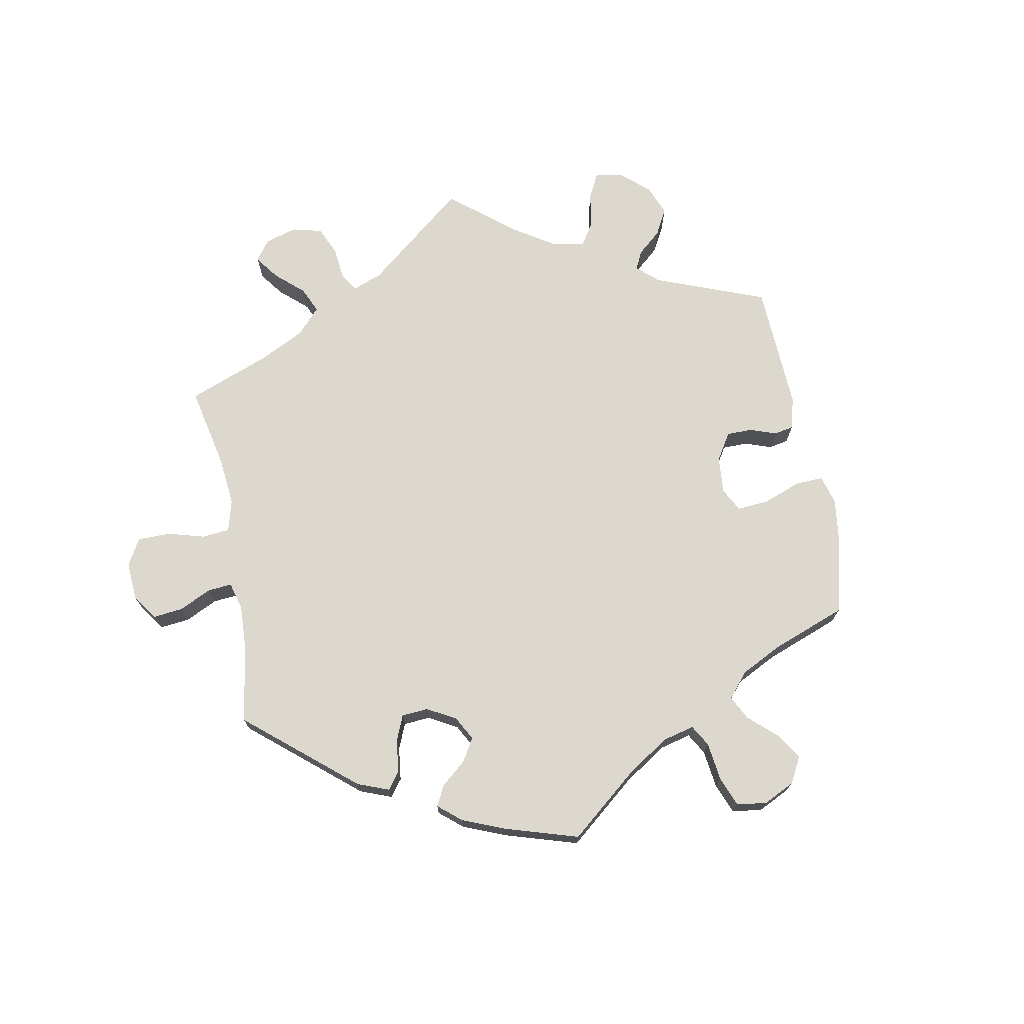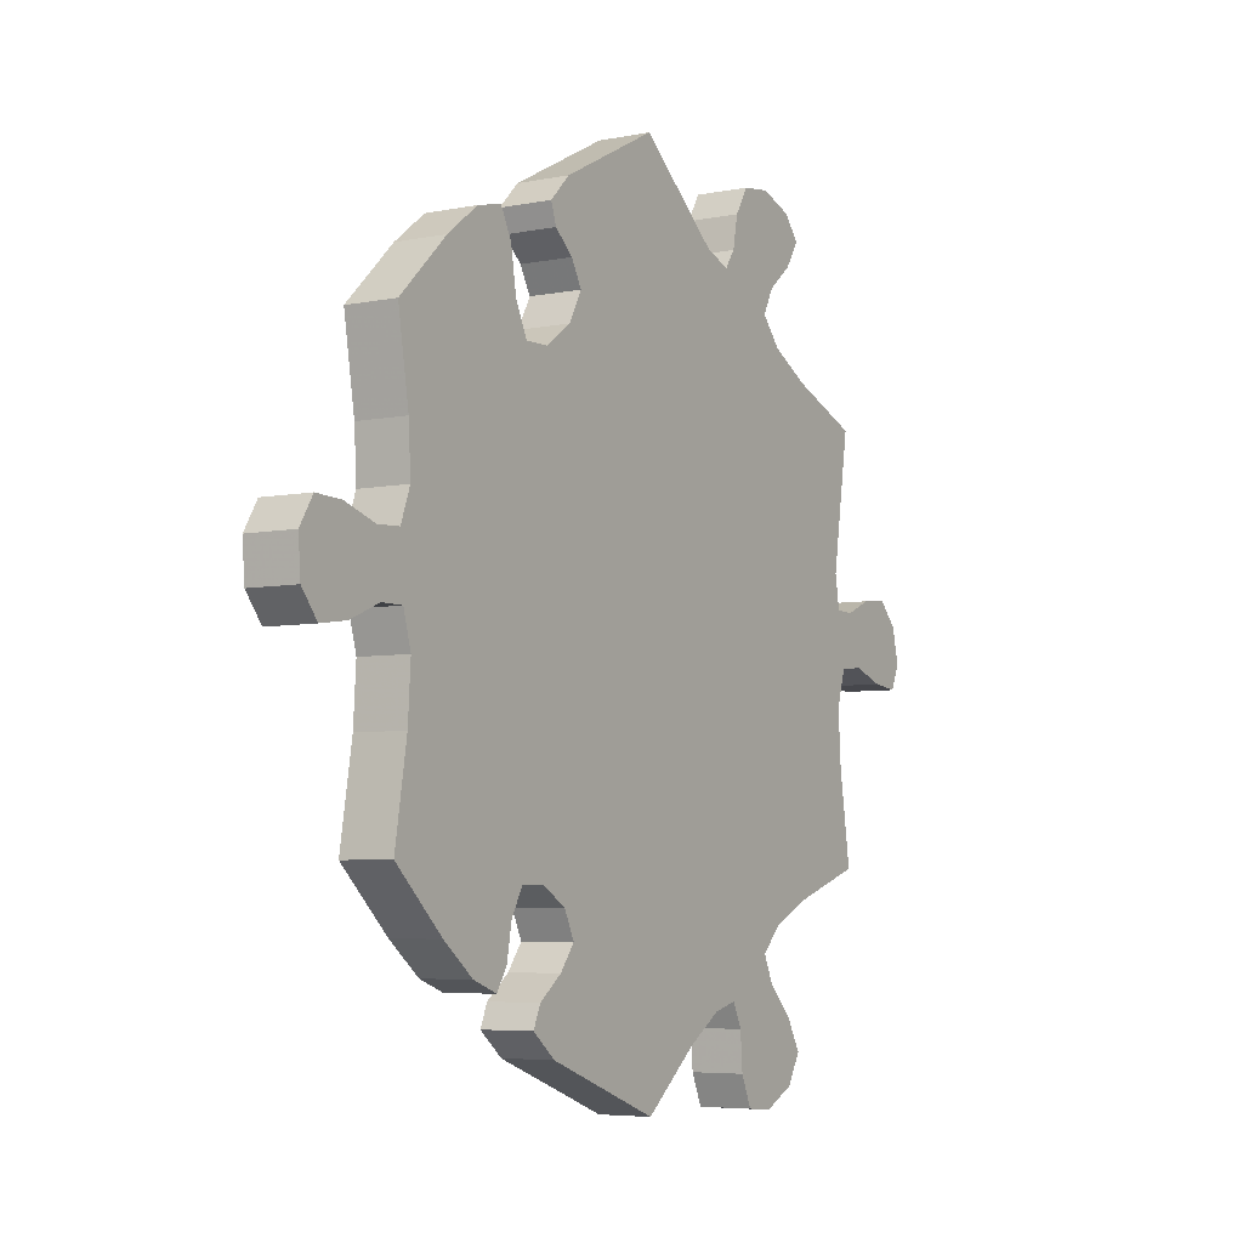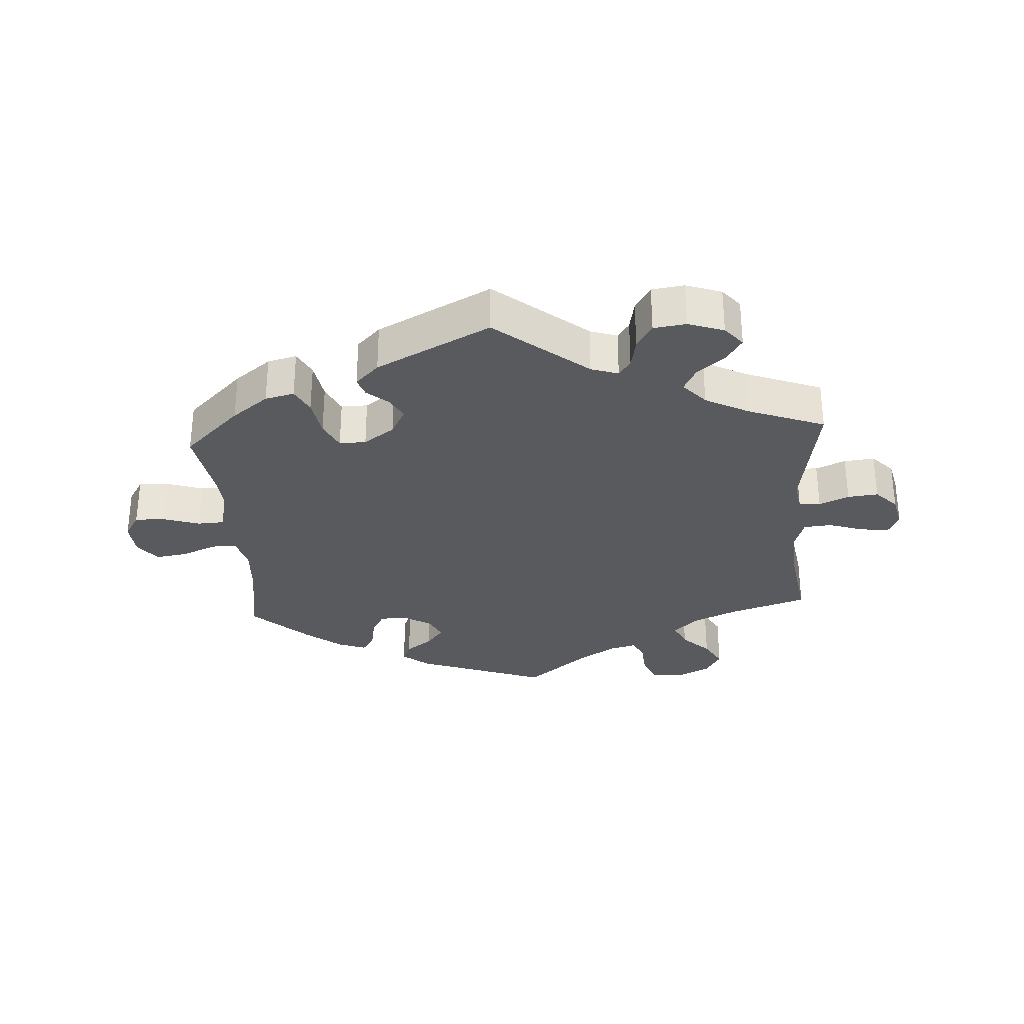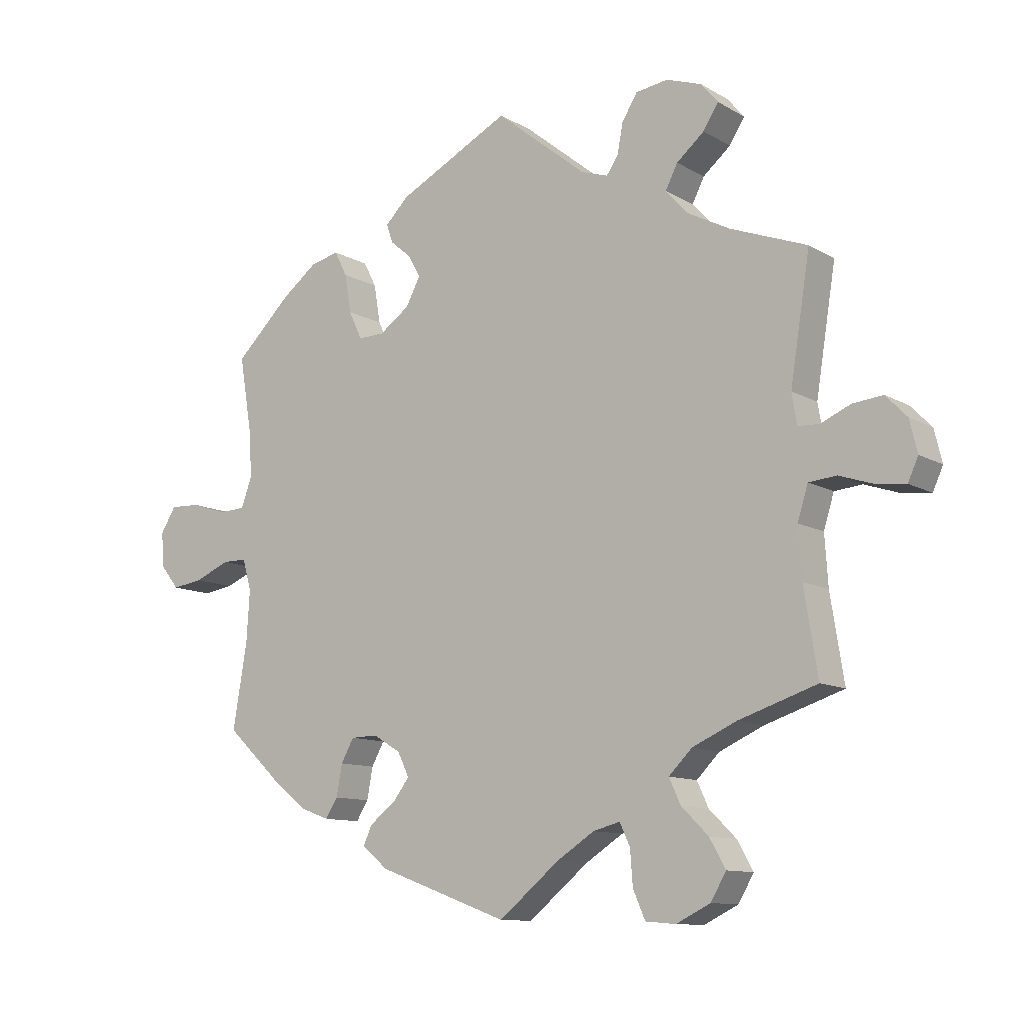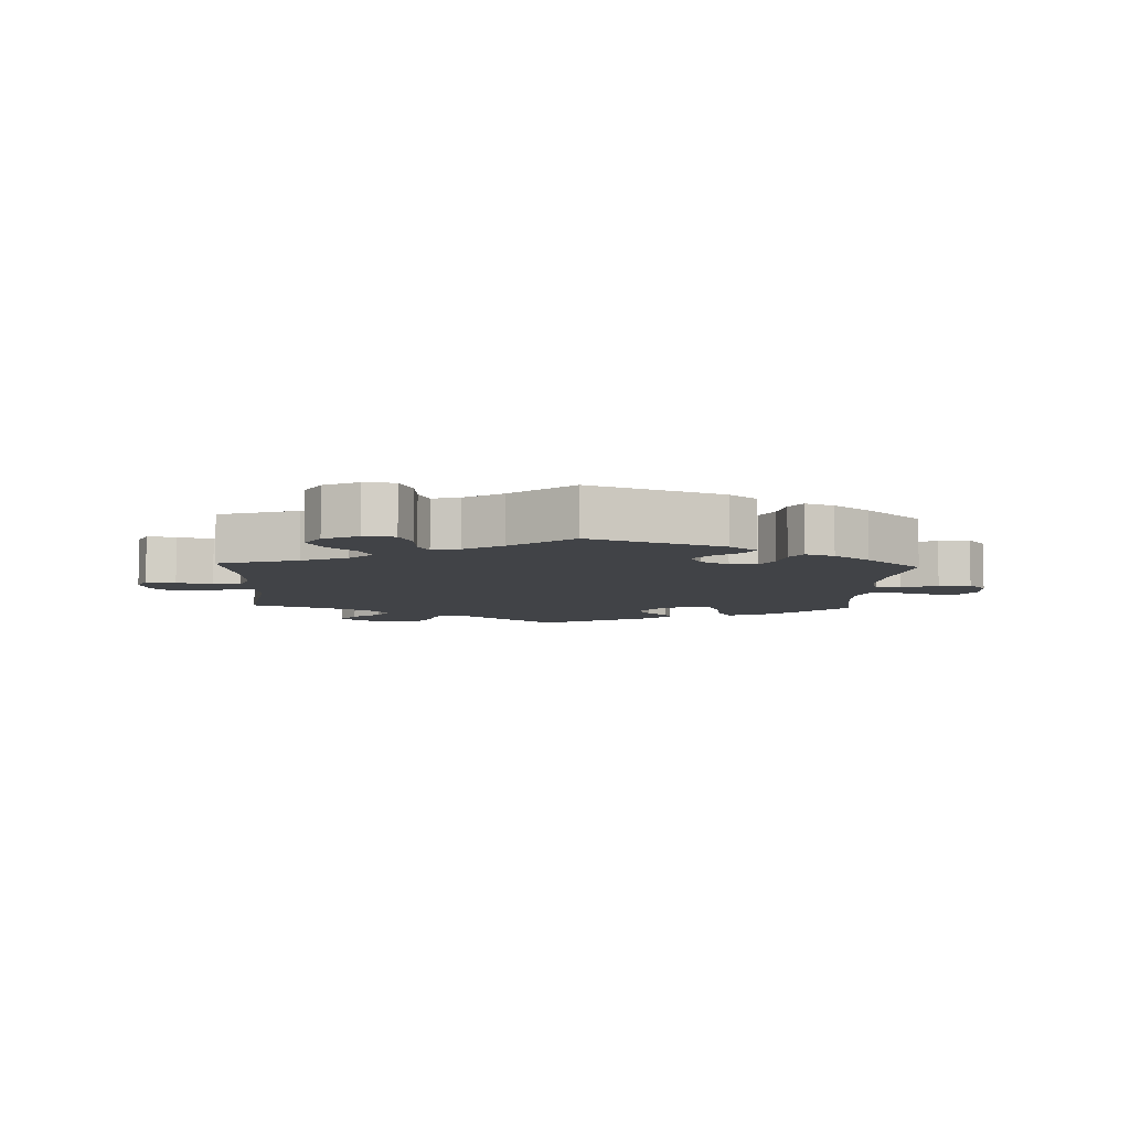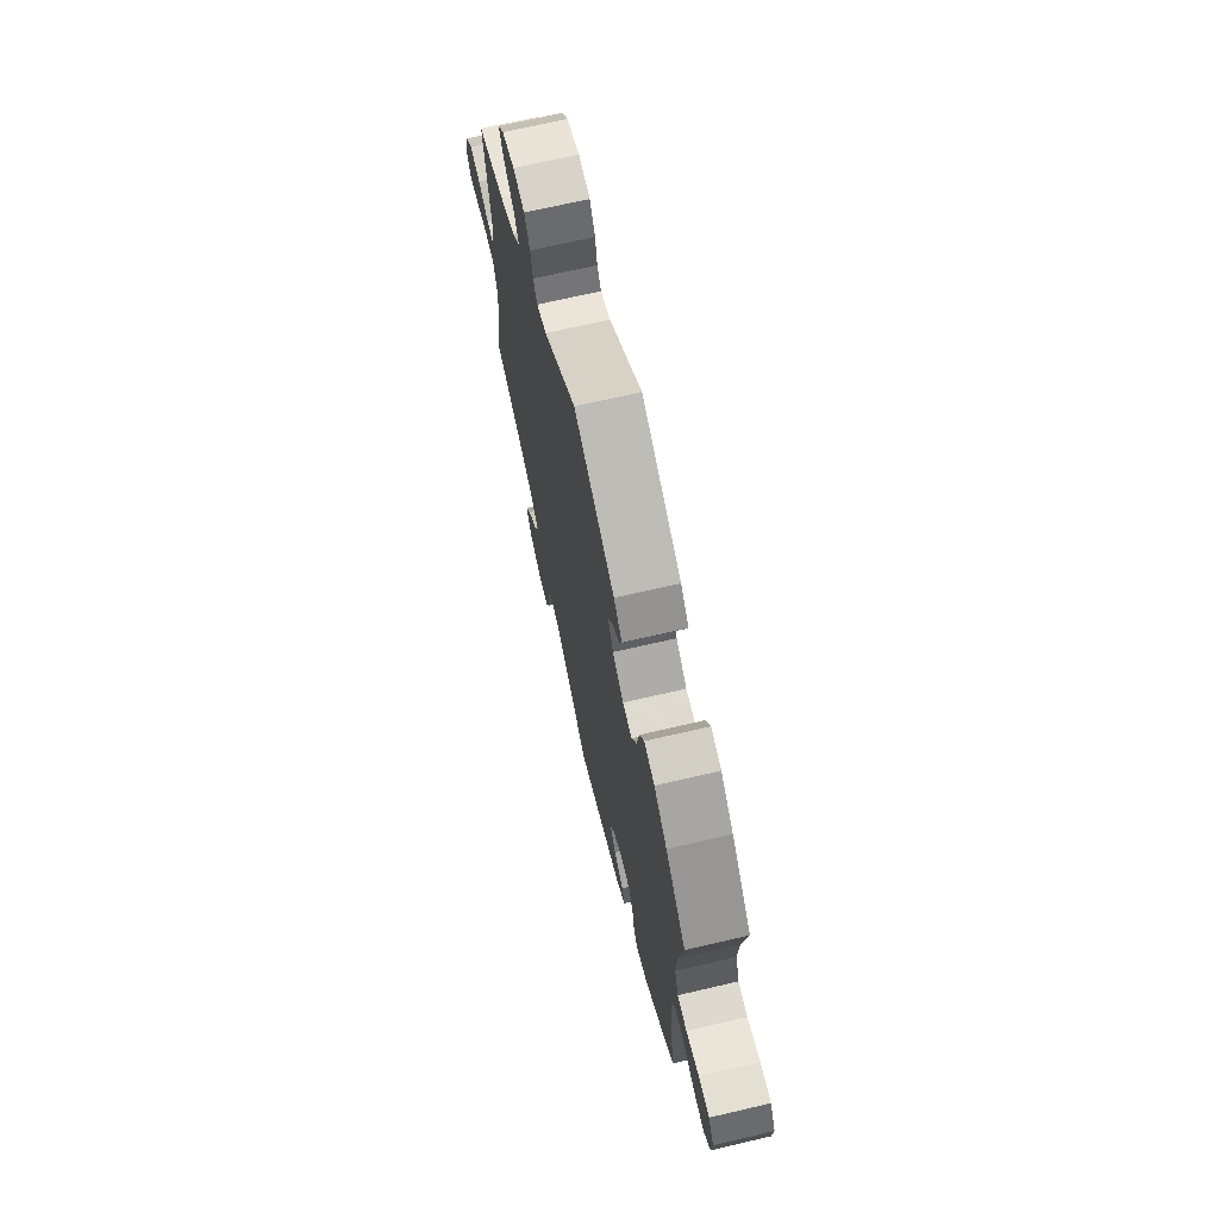
<metadata>
{"format":"obj","ext":"obj","renderer":"f3d","projection":"perspective","resolution":1024,"background":"white","views":[{"elev":72.3,"azim":-130.7,"up":"+Y"},{"elev":-5.5,"azim":-58.2,"up":"+Z"},{"elev":-30.8,"azim":3.7,"up":"+Y"},{"elev":-11.0,"azim":36.0,"up":"+Z"},{"elev":-6.9,"azim":177.4,"up":"+Y"},{"elev":69.3,"azim":-103.1,"up":"+Z"}]}
</metadata>
<code>
v -0.414 0.07 0.373
v -0.358 0.07 0.416
v -0.313 0.07 0.427
v -0.293 0.07 0.388
v -0.283 0.07 0.328
v -0.262 0.07 0.284
v -0.221 0.07 0.285
v -0.174 0.07 0.318
v -0.151 0.07 0.361
v -0.17 0.07 0.395
v -0.203 0.07 0.423
v -0.213 0.07 0.452
v -0.177 0.07 0.488
v -0.001 0.07 0.578
v 0.141 0.07 0.463
v 0.183 0.07 0.449
v 0.201 0.07 0.475
v 0.21 0.07 0.522
v 0.234 0.07 0.561
v 0.284 0.07 0.568
v 0.339 0.07 0.549
v 0.366 0.07 0.517
v 0.342 0.07 0.48
v 0.299 0.07 0.444
v 0.28 0.07 0.407
v 0.314 0.07 0.369
v 0.381 0.07 0.334
v 0.5 0.07 0.289
v 0.469 0.07 0.096
v 0.477 0.07 0.048
v 0.51 0.07 0.047
v 0.556 0.07 0.067
v 0.603 0.07 0.072
v 0.636 0.07 0.038
v 0.648 0.07 -0.012
v 0.632 0.07 -0.047
v 0.587 0.07 -0.042
v 0.533 0.07 -0.024
v 0.49 0.07 -0.028
v 0.474 0.07 -0.08
v 0.479 0.07 -0.157
v 0.5 0.07 -0.289
v 0.378 0.07 -0.329
v 0.309 0.07 -0.36
v 0.273 0.07 -0.396
v 0.291 0.07 -0.435
v 0.333 0.07 -0.476
v 0.358 0.07 -0.52
v 0.334 0.07 -0.561
v 0.281 0.07 -0.587
v 0.234 0.07 -0.583
v 0.215 0.07 -0.54
v 0.211 0.07 -0.486
v 0.195 0.07 -0.452
v 0.153 0.07 -0.463
v 0.094 0.07 -0.501
v 0 0.07 -0.578
v -0.203 0.07 -0.504
v -0.244 0.07 -0.471
v -0.231 0.07 -0.441
v -0.19 0.07 -0.41
v -0.164 0.07 -0.376
v -0.182 0.07 -0.339
v -0.225 0.07 -0.313
v -0.267 0.07 -0.314
v -0.287 0.07 -0.35
v -0.296 0.07 -0.399
v -0.315 0.07 -0.429
v -0.359 0.07 -0.413
v -0.414 0.07 -0.37
v -0.501 0.07 -0.289
v -0.479 0.07 -0.157
v -0.474 0.07 -0.078
v -0.488 0.07 -0.029
v -0.526 0.07 -0.029
v -0.581 0.07 -0.052
v -0.629 0.07 -0.059
v -0.658 0.07 -0.023
v -0.662 0.07 0.031
v -0.638 0.07 0.07
v -0.591 0.07 0.068
v -0.535 0.07 0.05
v -0.494 0.07 0.052
v -0.477 0.07 0.098
v -0.481 0.07 0.169
v -0.501 0.07 0.289
v -0.414 0 0.373
v -0.358 0 0.416
v -0.313 0 0.427
v -0.293 0 0.388
v -0.283 0 0.328
v -0.262 0 0.284
v -0.221 0 0.285
v -0.174 0 0.318
v -0.151 0 0.361
v -0.17 0 0.395
v -0.203 0 0.423
v -0.213 0 0.452
v -0.177 0 0.488
v -0.001 0 0.578
v 0.141 0 0.463
v 0.183 0 0.449
v 0.201 0 0.475
v 0.21 0 0.522
v 0.234 0 0.561
v 0.284 0 0.568
v 0.339 0 0.549
v 0.366 0 0.517
v 0.342 0 0.48
v 0.299 0 0.444
v 0.28 0 0.407
v 0.314 0 0.369
v 0.381 0 0.334
v 0.5 0 0.289
v 0.469 0 0.096
v 0.477 0 0.048
v 0.51 0 0.047
v 0.556 0 0.067
v 0.603 0 0.072
v 0.636 0 0.038
v 0.648 0 -0.012
v 0.632 0 -0.047
v 0.587 0 -0.042
v 0.533 0 -0.024
v 0.49 0 -0.028
v 0.474 0 -0.08
v 0.479 0 -0.157
v 0.5 0 -0.289
v 0.378 0 -0.329
v 0.309 0 -0.36
v 0.273 0 -0.396
v 0.291 0 -0.435
v 0.333 0 -0.476
v 0.358 0 -0.52
v 0.334 0 -0.561
v 0.281 0 -0.587
v 0.234 0 -0.583
v 0.215 0 -0.54
v 0.211 0 -0.486
v 0.195 0 -0.452
v 0.153 0 -0.463
v 0.094 0 -0.501
v 0 0 -0.578
v -0.203 0 -0.504
v -0.244 0 -0.471
v -0.231 0 -0.441
v -0.19 0 -0.41
v -0.164 0 -0.376
v -0.182 0 -0.339
v -0.225 0 -0.313
v -0.267 0 -0.314
v -0.287 0 -0.35
v -0.296 0 -0.399
v -0.315 0 -0.429
v -0.359 0 -0.413
v -0.414 0 -0.37
v -0.501 0 -0.289
v -0.479 0 -0.157
v -0.474 0 -0.078
v -0.488 0 -0.029
v -0.526 0 -0.029
v -0.581 0 -0.052
v -0.629 0 -0.059
v -0.658 0 -0.023
v -0.662 0 0.031
v -0.638 0 0.07
v -0.591 0 0.068
v -0.535 0 0.05
v -0.494 0 0.052
v -0.477 0 0.098
v -0.481 0 0.169
v -0.501 0 0.289
f 85 86 1 2
f 84 85 2 3
f 83 84 3 4
f 79 80 81 82
f 79 82 83
f 78 79 83
f 75 76 77 78
f 74 75 78 83
f 73 74 83 4
f 69 70 71 72
f 66 67 68 69
f 65 66 69 72
f 64 65 72 73
f 58 59 60 61
f 56 57 58 61
f 55 56 61 62
f 54 55 62 63
f 50 51 52 53
f 50 53 54
f 49 50 54
f 46 47 48 49
f 45 46 49 54
f 44 45 54 63
f 41 42 43
f 40 41 43 44
f 39 40 44 63
f 35 36 37 38
f 35 38 39
f 34 35 39
f 31 32 33 34
f 30 31 34 39
f 27 28 29
f 26 27 29 30
f 25 26 30 39
f 21 22 23 24
f 21 24 25
f 20 21 25
f 17 18 19 20
f 16 17 20 25
f 15 16 25 39
f 10 11 12 13
f 9 10 13 14
f 8 9 14 15
f 64 73 4 5
f 63 64 5 6
f 39 63 6 7
f 7 8 15 39
f 88 87 172 171
f 89 88 171 170
f 90 89 170 169
f 168 167 166 165
f 169 168 165
f 169 165 164
f 164 163 162 161
f 169 164 161 160
f 90 169 160 159
f 158 157 156 155
f 155 154 153 152
f 158 155 152 151
f 159 158 151 150
f 147 146 145 144
f 147 144 143 142
f 148 147 142 141
f 149 148 141 140
f 139 138 137 136
f 140 139 136
f 140 136 135
f 135 134 133 132
f 140 135 132 131
f 149 140 131 130
f 129 128 127
f 130 129 127 126
f 149 130 126 125
f 124 123 122 121
f 125 124 121
f 125 121 120
f 120 119 118 117
f 125 120 117 116
f 115 114 113
f 116 115 113 112
f 125 116 112 111
f 110 109 108 107
f 111 110 107
f 111 107 106
f 106 105 104 103
f 111 106 103 102
f 125 111 102 101
f 99 98 97 96
f 100 99 96 95
f 101 100 95 94
f 91 90 159 150
f 92 91 150 149
f 93 92 149 125
f 125 101 94 93
f 1 87 88 2
f 2 88 89 3
f 3 89 90 4
f 4 90 91 5
f 5 91 92 6
f 6 92 93 7
f 7 93 94 8
f 8 94 95 9
f 9 95 96 10
f 10 96 97 11
f 11 97 98 12
f 12 98 99 13
f 13 99 100 14
f 14 100 101 15
f 15 101 102 16
f 16 102 103 17
f 17 103 104 18
f 18 104 105 19
f 19 105 106 20
f 20 106 107 21
f 21 107 108 22
f 22 108 109 23
f 23 109 110 24
f 24 110 111 25
f 25 111 112 26
f 26 112 113 27
f 27 113 114 28
f 28 114 115 29
f 29 115 116 30
f 30 116 117 31
f 31 117 118 32
f 32 118 119 33
f 33 119 120 34
f 34 120 121 35
f 35 121 122 36
f 36 122 123 37
f 37 123 124 38
f 38 124 125 39
f 39 125 126 40
f 40 126 127 41
f 41 127 128 42
f 42 128 129 43
f 43 129 130 44
f 44 130 131 45
f 45 131 132 46
f 46 132 133 47
f 47 133 134 48
f 48 134 135 49
f 49 135 136 50
f 50 136 137 51
f 51 137 138 52
f 52 138 139 53
f 53 139 140 54
f 54 140 141 55
f 55 141 142 56
f 56 142 143 57
f 57 143 144 58
f 58 144 145 59
f 59 145 146 60
f 60 146 147 61
f 61 147 148 62
f 62 148 149 63
f 63 149 150 64
f 64 150 151 65
f 65 151 152 66
f 66 152 153 67
f 67 153 154 68
f 68 154 155 69
f 69 155 156 70
f 70 156 157 71
f 71 157 158 72
f 72 158 159 73
f 73 159 160 74
f 74 160 161 75
f 75 161 162 76
f 76 162 163 77
f 77 163 164 78
f 78 164 165 79
f 79 165 166 80
f 80 166 167 81
f 81 167 168 82
f 82 168 169 83
f 83 169 170 84
f 84 170 171 85
f 85 171 172 86
f 86 172 87 1

</code>
